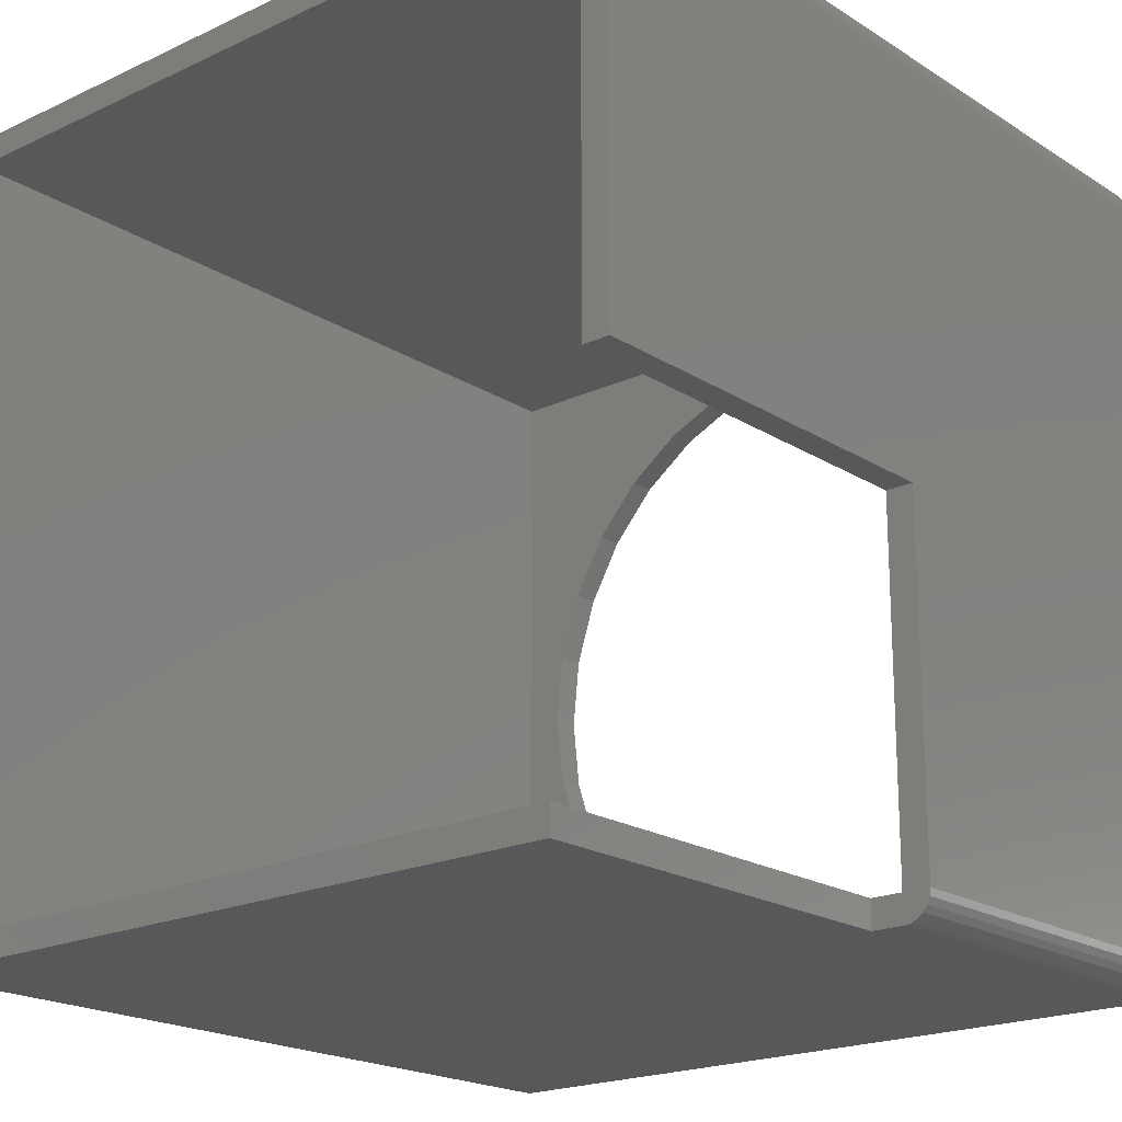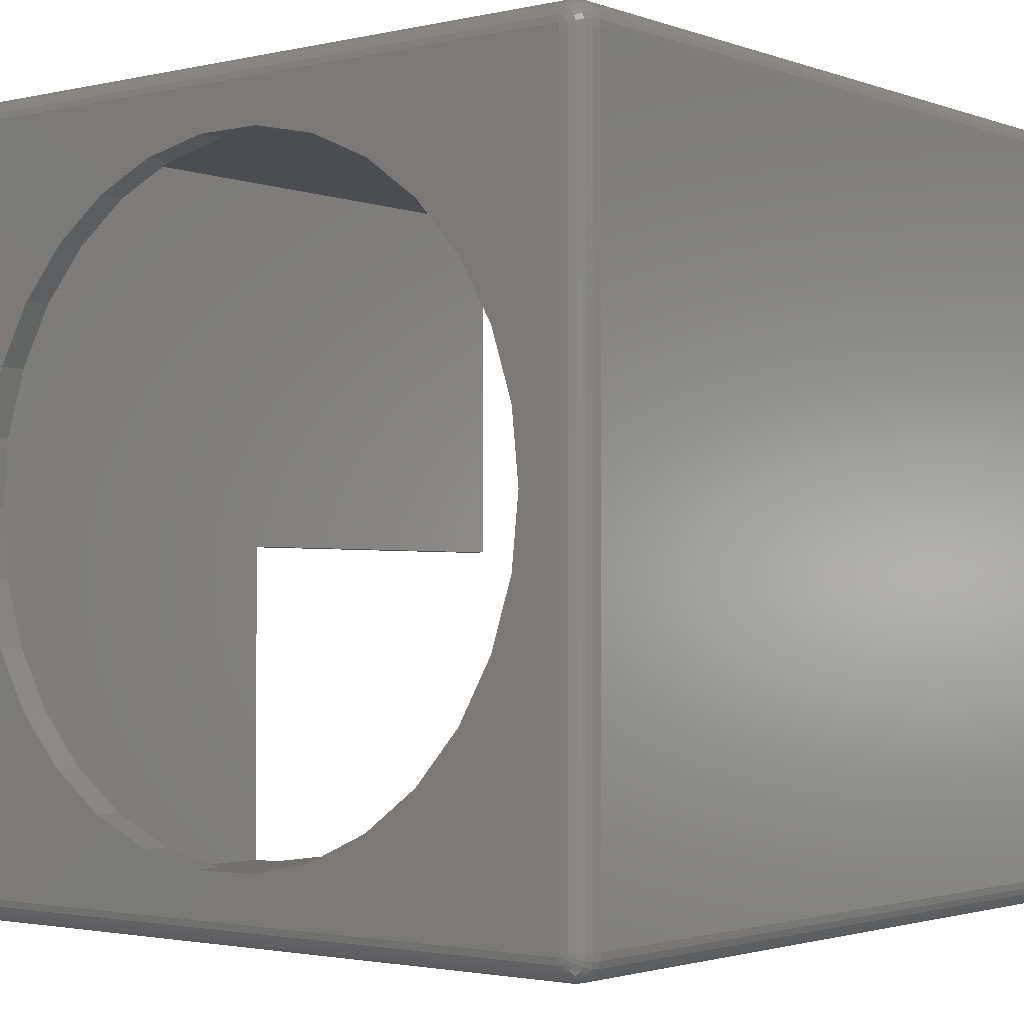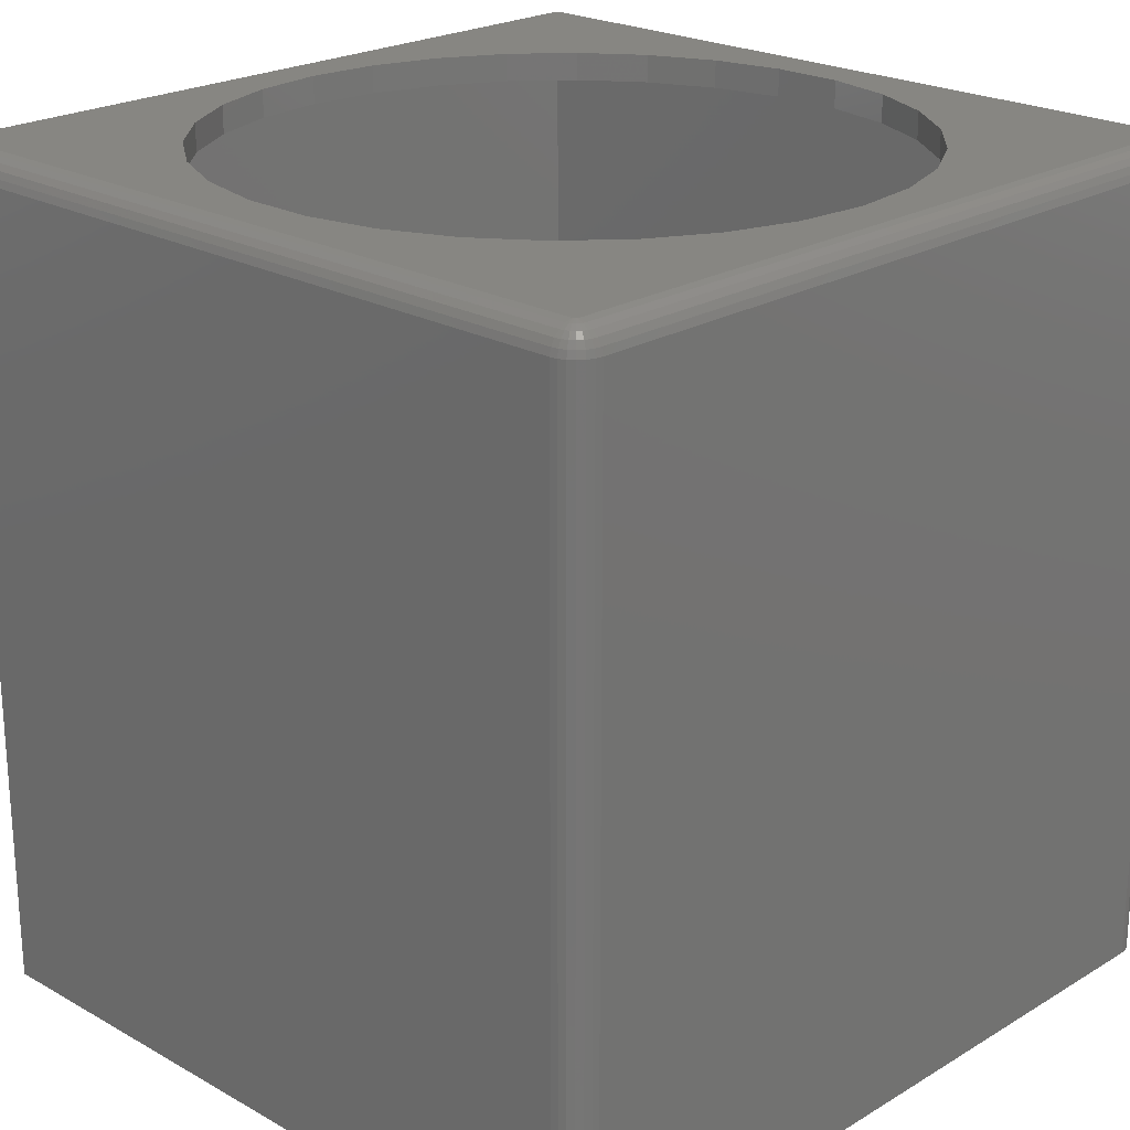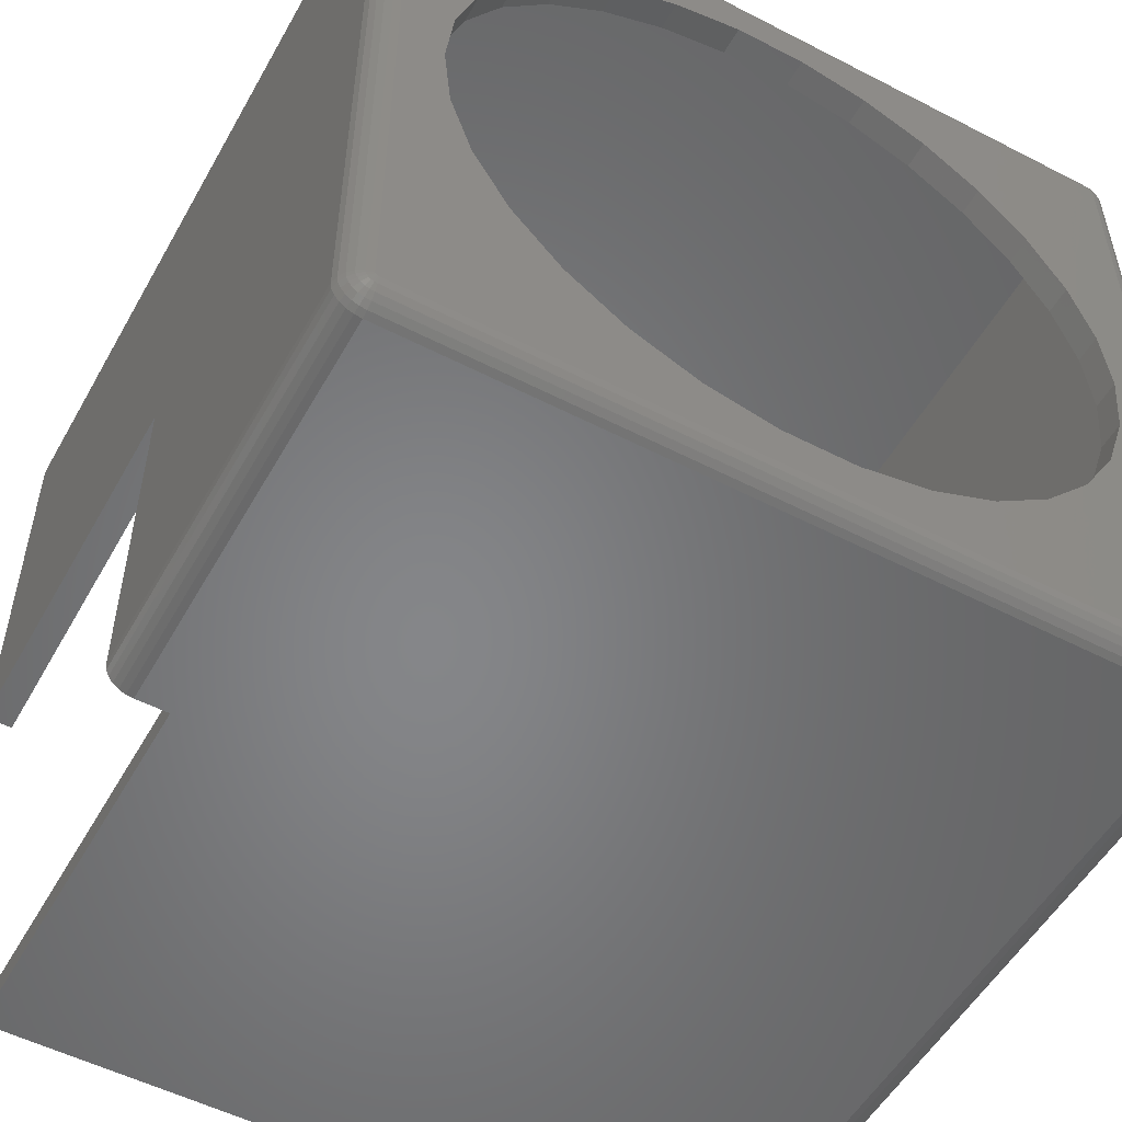
<metadata>
{"format":"stl","ext":"stl","renderer":"f3d","projection":"perspective","resolution":1024,"background":"white","views":[{"elev":-19.9,"azim":-139.2,"up":"+Y"},{"elev":-2.1,"azim":38.7,"up":"+Y"},{"elev":22.4,"azim":44.1,"up":"+Z"},{"elev":-53.0,"azim":-28.9,"up":"+Y"}]}
</metadata>
<code>
# stl→obj: 272 verts, 544 faces
v 41.11 42.05 44.21
v 41.04 41.78 44.49
v 41.26 41.69 44.49
v 42 -0.7929 43.87
v 41.85 -1.152 43.5
v 42.09 -0.8436 43.5
v 41.18 42.34 43.5
v 40.8 42.29 43.87
v 41.16 42.24 43.87
v -0.1 42.39 43.5
v -0.4849 42.34 43.5
v -0.1 42.29 43.87
v 42.14 41.26 43.87
v 41.95 41.21 44.21
v 41.99 40.9 44.21
v -0.8908 -0.5566 44.49
v -1.249 -0.408 44.21
v -1.131 -0.695 44.21
v -0.4849 -1.536 21.6
v -0.1 -1.587 43.5
v -0.4849 -1.536 43.5
v -0.1 -1.587 21.6
v 41.99 -0.1 44.21
v 42.19 40.9 43.87
v 42.19 -0.1 43.87
v 41.49 -1.3 43.87
v 41.54 -1.388 43.5
v -0.2891 -0.1507 44.79
v -0.674 -0.1 44.69
v -0.6545 -0.2486 44.69
v -0.5566 41.69 44.49
v -0.7457 41.55 44.49
v -0.5059 41.31 44.69
v 41.71 40.9 44.49
v 41.35 41.05 44.69
v 41.37 40.9 44.69
v 41.68 41.14 44.49
v -0.1 41.47 44.69
v -0.3363 41.78 44.49
v -0.2486 41.45 44.69
v -0.1 -0.2958 44.79
v 40.8 -0.674 44.69
v 40.8 -0.2958 44.79
v -0.1 -0.674 44.69
v 42.09 41.64 43.5
v 41.85 41.95 43.5
v 42 41.59 43.87
v 41.83 41.49 44.21
v 40.8 41.1 44.79
v 41 40.9 44.79
v 40.99 40.95 44.79
v 38.66 20.4 44.79
v 41 -0.1 44.79
v 40.97 41 44.79
v 38.26 16.59 44.79
v 40.94 41.04 44.79
v 37.08 12.95 44.79
v 40.9 41.07 44.79
v 35.17 9.635 44.79
v 40.85 41.09 44.79
v 32.61 6.789 44.79
v 32.61 34.01 44.79
v 40.99 -0.1507 44.79
v 40.97 -0.1979 44.79
v 38.26 24.21 44.79
v 37.08 27.85 44.79
v 35.17 31.17 44.79
v 29.51 36.26 44.79
v 26.01 37.82 44.79
v 22.26 38.61 44.79
v 18.44 38.61 44.79
v 3.618 27.85 44.79
v -0.2958 40.9 44.79
v 2.435 24.21 44.79
v 5.533 31.17 44.79
v 8.095 34.01 44.79
v -0.1 41.1 44.79
v 11.19 36.26 44.79
v 14.69 37.82 44.79
v 40.94 -0.2384 44.79
v 40.9 -0.2696 44.79
v 40.85 -0.2891 44.79
v 29.51 4.539 44.79
v 26.01 2.981 44.79
v 22.26 2.185 44.79
v 18.44 2.185 44.79
v 14.69 2.981 44.79
v 11.19 4.539 44.79
v 8.095 6.789 44.79
v -0.2958 -0.1 44.79
v 5.533 9.635 44.79
v 3.618 12.95 44.79
v 2.435 16.59 44.79
v 2.035 20.4 44.79
v -0.1507 41.09 44.79
v -0.1979 41.07 44.79
v -0.2384 41.04 44.79
v -0.1507 -0.2891 44.79
v -0.2696 41 44.79
v -0.1979 -0.2696 44.79
v -0.2891 40.95 44.79
v -0.2384 -0.2384 44.79
v -0.2696 -0.1979 44.79
v -0.9415 41.74 44.21
v -1.3 41.59 43.87
v -1.131 41.49 44.21
v -1.013 -0.1 44.49
v 42.24 41.28 43.5
v 41.54 42.19 43.5
v 41.78 41.88 43.87
v 40.8 -1.486 43.87
v -0.1 -1.486 43.87
v 40.8 -1.587 43.5
v -1.3 -0.7929 43.87
v -1.08 -1.08 43.87
v 41.04 -0.982 44.49
v 40.8 -1.013 44.49
v 41.11 -1.249 44.21
v 1.6 -1.587 21.6
v 40.8 -1.587 0.0009995
v 1.6 -1.587 0.0009995
v 41.64 -0.9415 44.21
v 41.26 -0.8908 44.49
v 41.4 -1.131 44.21
v 41.54 -1.388 0.0009995
v 41.85 -1.152 0.0009995
v 40.8 42.39 0.0009995
v 40.8 42.39 43.5
v -0.1 42.39 0.0009995
v -0.1 42.09 44.21
v 40.8 41.81 44.49
v 40.8 42.09 44.21
v -0.1 41.81 44.49
v 41.59 41.36 44.49
v 40.8 41.47 44.69
v 41.21 41.31 44.69
v 41.3 41.19 44.69
v 40.95 41.45 44.69
v 42.09 -0.8436 0.0009995
v -0.7929 -1.3 43.87
v -1.152 -1.152 43.5
v -0.8436 -1.388 43.5
v 41.18 -1.536 0.0009995
v 41.18 -1.536 43.5
v 41.95 -0.408 44.21
v 42.14 -0.4587 43.87
v 40.8 -1.29 44.21
v -1.29 -0.1 44.21
v -0.9415 -0.9415 44.21
v 41.16 -1.439 43.87
v 41.54 42.19 0.0009995
v 41.18 42.34 0.0009995
v -0.387 41.4 44.69
v 41.64 41.74 44.21
v 41.45 41.55 44.49
v -1.388 41.64 43.5
v -1.536 41.28 43.5
v -1.439 41.26 43.87
v 42.29 -0.1 43.5
v 42.29 40.9 0.0009995
v 42.29 40.9 43.5
v 42.29 -0.1 0.0009995
v 41.71 -0.1 44.49
v -0.387 -0.5971 44.69
v -0.982 -0.3363 44.49
v -0.5566 -0.8908 44.49
v -0.695 -1.131 44.21
v -0.408 -1.249 44.21
v -1.439 -0.4587 43.87
v -1.536 -0.4849 43.5
v -1.388 -0.8436 43.5
v -1.486 -0.1 43.87
v -1.29 40.9 44.21
v -1.486 40.9 43.87
v -0.8436 -1.388 21.6
v 42.24 -0.4849 43.5
v 41.83 -0.695 44.21
v 41.78 -1.08 43.87
v 41.09 41.4 44.69
v -0.8908 41.36 44.49
v -1.249 41.21 44.21
v -0.982 41.14 44.49
v -0.674 40.9 44.69
v -0.7929 42.1 43.87
v -1.08 41.88 43.87
v -0.8436 42.19 43.5
v -0.4587 42.24 43.87
v -0.408 42.05 44.21
v -1.587 -0.1 43.5
v -1.587 40.9 43.5
v -1.152 41.95 43.5
v -0.6545 41.05 44.69
v -1.013 40.9 44.49
v 41.37 -0.1 44.69
v 41.49 42.1 43.87
v 41.85 41.95 0.0009995
v 42.09 41.64 0.0009995
v -0.2486 -0.6545 44.69
v 41.35 -0.2486 44.69
v -0.1 -1.013 44.49
v -0.1 -1.29 44.21
v -0.4587 -1.439 43.87
v -1.152 -1.152 21.6
v -1.388 -0.8436 21.6
v -0.8436 42.19 0.0009995
v -1.152 41.95 0.0009995
v -1.587 18.8 21.6
v -1.587 40.9 0.0009995
v -1.587 18.8 0.0009995
v -1.587 -0.1 21.6
v 41.21 -0.5059 44.69
v 41.09 -0.5971 44.69
v 41.59 -0.5566 44.49
v 41.45 -0.7457 44.49
v -0.5971 -0.387 44.69
v -0.5059 -0.5059 44.69
v -0.7457 -0.7457 44.49
v -1.536 41.28 0.0009995
v -1.388 41.64 0.0009995
v -0.5971 41.19 44.69
v 41.3 -0.387 44.69
v 41.4 41.93 44.21
v 42.24 -0.4849 0.0009995
v -0.3363 -0.982 44.49
v -1.536 -0.4849 21.6
v -0.695 41.93 44.21
v 41.68 -0.3363 44.49
v 40.95 -0.6545 44.69
v 42.24 41.28 0.0009995
v -0.4849 42.34 0.0009995
v 40.8 -0.1 0.0009995
v 40.8 40.9 43.3
v 40.8 40.9 0.0009995
v 40.8 -0.1 43.3
v 38.66 20.4 43.3
v 38.26 16.59 43.3
v 37.08 12.95 43.3
v 35.17 9.635 43.3
v 32.61 6.789 43.3
v 29.51 4.539 43.3
v 26.01 2.981 43.3
v 22.26 2.185 43.3
v 18.44 2.185 43.3
v 2.435 16.59 43.3
v -0.1 -0.1 43.3
v 2.035 20.4 43.3
v 3.618 12.95 43.3
v 5.533 9.635 43.3
v 8.095 6.789 43.3
v 11.19 4.539 43.3
v 14.69 2.981 43.3
v 38.26 24.21 43.3
v 37.08 27.85 43.3
v 35.17 31.17 43.3
v 32.61 34.01 43.3
v 29.51 36.26 43.3
v 26.01 37.82 43.3
v 22.26 38.61 43.3
v 18.44 38.61 43.3
v -0.1 40.9 43.3
v 14.69 37.82 43.3
v 11.19 36.26 43.3
v 8.095 34.01 43.3
v 5.533 31.17 43.3
v 3.618 27.85 43.3
v 2.435 24.21 43.3
v -0.1 40.9 0.0009995
v 1.6 -0.1 21.6
v 1.6 -0.1 0.0009995
v -0.1 -0.1 21.6
v -0.1 18.8 21.6
v -0.1 18.8 0.0009995
f 1 2 3
f 4 5 6
f 7 8 9
f 10 11 12
f 13 14 15
f 16 17 18
f 19 20 21
f 20 19 22
f 23 24 15
f 24 23 25
f 5 26 27
f 28 29 30
f 31 32 33
f 34 35 36
f 37 35 34
f 38 39 40
f 41 42 43
f 42 41 44
f 45 46 47
f 13 48 14
f 49 50 51
f 50 52 53
f 49 51 54
f 55 53 52
f 49 54 56
f 57 53 55
f 49 56 58
f 59 53 57
f 49 58 60
f 61 53 59
f 50 49 62
f 43 53 61
f 63 43 64
f 50 65 52
f 50 66 65
f 50 67 66
f 50 62 67
f 49 68 62
f 49 69 68
f 49 70 69
f 49 71 70
f 72 73 74
f 75 73 72
f 76 73 75
f 73 76 77
f 78 77 76
f 79 77 78
f 71 77 79
f 77 71 49
f 64 43 80
f 80 43 81
f 81 43 82
f 53 43 63
f 83 43 61
f 84 43 83
f 85 43 84
f 86 43 85
f 86 41 43
f 87 41 86
f 88 41 87
f 89 41 88
f 90 89 91
f 90 91 92
f 90 92 93
f 90 93 94
f 74 73 94
f 73 77 95
f 90 94 73
f 73 95 96
f 89 90 41
f 73 96 97
f 41 90 98
f 73 97 99
f 98 90 100
f 73 99 101
f 100 90 102
f 102 90 103
f 103 90 28
f 104 105 106
f 29 107 30
f 9 8 1
f 108 13 24
f 46 109 110
f 20 111 112
f 111 20 113
f 18 114 115
f 116 117 118
f 119 20 22
f 20 119 113
f 120 119 121
f 119 120 113
f 122 123 124
f 125 5 27
f 5 125 126
f 127 10 128
f 10 127 129
f 130 131 132
f 131 130 133
f 48 134 14
f 133 135 131
f 135 133 38
f 35 51 36
f 14 37 34
f 14 34 15
f 136 54 137
f 2 135 138
f 5 139 6
f 139 5 126
f 140 141 142
f 143 27 144
f 27 143 125
f 23 145 146
f 117 147 118
f 107 148 17
f 16 18 149
f 118 147 150
f 151 7 109
f 7 151 152
f 39 31 153
f 152 128 7
f 128 152 127
f 154 3 155
f 39 153 40
f 156 157 158
f 36 51 50
f 45 47 108
f 138 49 60
f 159 160 161
f 160 159 162
f 163 15 34
f 15 163 23
f 100 164 98
f 30 107 165
f 120 144 113
f 144 120 143
f 30 165 16
f 166 167 168
f 169 170 171
f 172 173 174
f 173 172 148
f 175 21 142
f 21 175 19
f 25 146 176
f 177 178 4
f 159 25 176
f 3 179 136
f 180 181 182
f 183 90 73
f 90 183 29
f 8 130 132
f 130 8 12
f 1 131 2
f 184 185 104
f 11 186 187
f 128 8 7
f 32 104 180
f 188 31 39
f 189 174 190
f 174 189 172
f 191 105 185
f 148 172 169
f 192 193 183
f 180 182 192
f 36 163 34
f 163 36 194
f 3 136 155
f 137 54 51
f 155 136 134
f 134 137 35
f 109 195 110
f 45 196 46
f 196 45 197
f 134 136 137
f 23 163 145
f 13 15 24
f 164 166 198
f 194 199 163
f 98 164 198
f 44 117 42
f 117 44 200
f 201 202 112
f 150 113 144
f 111 113 150
f 90 29 28
f 168 202 201
f 203 171 204
f 171 203 141
f 148 169 17
f 17 169 18
f 147 111 150
f 205 191 186
f 191 205 206
f 196 109 46
f 109 196 151
f 38 49 135
f 49 38 77
f 133 39 38
f 40 153 96
f 131 135 2
f 133 188 39
f 186 191 185
f 130 188 133
f 181 158 173
f 173 107 193
f 107 173 148
f 187 184 188
f 207 208 209
f 208 207 190
f 189 207 210
f 207 189 190
f 193 29 183
f 29 193 107
f 192 183 101
f 211 80 212
f 50 194 36
f 194 50 53
f 123 118 124
f 177 213 122
f 179 58 136
f 137 51 35
f 134 35 37
f 14 134 37
f 47 154 48
f 3 2 179
f 110 195 154
f 9 1 195
f 47 48 13
f 108 47 13
f 138 60 58
f 135 49 138
f 25 161 24
f 161 25 159
f 108 24 161
f 4 178 5
f 213 214 122
f 28 215 103
f 216 217 164
f 211 212 214
f 103 215 102
f 114 171 141
f 114 169 171
f 98 198 44
f 166 149 167
f 112 147 201
f 147 112 111
f 200 147 117
f 147 200 201
f 140 142 202
f 168 167 202
f 172 189 169
f 169 189 170
f 203 142 141
f 142 203 175
f 27 150 144
f 26 150 27
f 218 156 219
f 156 218 157
f 95 40 96
f 33 220 99
f 220 180 192
f 77 40 95
f 38 40 77
f 187 186 184
f 31 104 32
f 132 131 1
f 8 132 1
f 12 188 130
f 106 158 181
f 185 105 104
f 186 185 184
f 107 17 165
f 165 17 16
f 101 183 73
f 53 63 194
f 145 213 177
f 194 63 199
f 199 63 221
f 221 211 214
f 154 134 48
f 154 155 134
f 138 58 179
f 2 138 179
f 136 58 56
f 136 56 54
f 109 9 195
f 7 9 109
f 195 1 222
f 222 1 3
f 110 154 47
f 46 110 47
f 176 162 159
f 162 176 223
f 178 26 5
f 146 4 176
f 25 23 146
f 124 118 150
f 124 150 26
f 30 16 215
f 28 30 215
f 164 217 166
f 44 198 200
f 215 217 216
f 215 16 217
f 224 166 168
f 224 168 200
f 200 168 201
f 167 140 202
f 112 202 20
f 115 114 141
f 18 169 114
f 204 170 225
f 170 204 171
f 208 157 218
f 157 208 190
f 153 31 33
f 153 33 96
f 226 104 31
f 188 226 31
f 128 12 8
f 12 128 10
f 12 187 188
f 12 11 187
f 181 173 193
f 105 158 106
f 96 33 97
f 220 192 101
f 227 213 145
f 163 227 145
f 214 123 122
f 177 122 178
f 123 116 118
f 214 212 123
f 81 82 212
f 199 221 213
f 221 80 211
f 195 222 154
f 222 3 154
f 6 223 176
f 223 6 139
f 122 124 178
f 178 124 26
f 198 166 224
f 198 224 200
f 202 21 20
f 202 142 21
f 149 18 115
f 149 115 167
f 115 141 140
f 167 115 140
f 184 104 226
f 188 184 226
f 157 190 158
f 158 190 174
f 156 158 105
f 191 156 105
f 106 181 180
f 104 106 180
f 158 174 173
f 99 220 101
f 227 199 213
f 163 199 227
f 146 177 4
f 145 177 146
f 212 228 123
f 43 42 82
f 42 117 228
f 123 228 116
f 228 117 116
f 213 221 214
f 176 4 6
f 102 215 216
f 102 216 164
f 217 149 166
f 16 149 217
f 161 229 108
f 229 161 160
f 33 180 220
f 32 180 33
f 97 33 99
f 41 98 44
f 80 81 212
f 63 64 221
f 64 80 221
f 102 164 100
f 108 197 45
f 197 108 229
f 230 186 11
f 186 230 205
f 129 11 10
f 11 129 230
f 219 191 206
f 191 219 156
f 182 181 193
f 182 193 192
f 82 42 228
f 212 82 228
f 225 189 210
f 189 225 170
f 231 232 233
f 232 231 234
f 234 235 232
f 234 236 235
f 234 237 236
f 234 238 237
f 234 239 238
f 234 240 239
f 234 241 240
f 234 242 241
f 234 243 242
f 244 245 246
f 247 245 244
f 248 245 247
f 249 245 248
f 250 245 249
f 251 245 250
f 243 245 251
f 245 243 234
f 252 232 235
f 253 232 252
f 254 232 253
f 255 232 254
f 256 232 255
f 257 232 256
f 258 232 257
f 259 232 258
f 259 260 232
f 261 260 259
f 262 260 261
f 263 260 262
f 264 260 263
f 265 260 264
f 266 260 265
f 246 260 266
f 260 246 245
f 267 232 260
f 232 267 233
f 234 268 245
f 231 268 234
f 268 231 269
f 245 268 270
f 260 271 267
f 245 271 260
f 271 245 270
f 267 271 272
f 121 231 120
f 231 121 269
f 231 162 223
f 162 231 160
f 231 223 139
f 233 160 231
f 231 139 126
f 160 233 229
f 231 126 125
f 229 233 197
f 231 125 143
f 197 233 196
f 231 143 120
f 196 233 151
f 151 233 152
f 233 127 152
f 267 127 233
f 127 267 129
f 208 267 272
f 218 267 208
f 267 230 129
f 267 205 230
f 267 206 205
f 267 219 206
f 208 272 209
f 267 218 219
f 235 65 252
f 65 235 52
f 261 71 79
f 71 261 259
f 241 85 84
f 85 241 242
f 256 62 68
f 62 256 255
f 75 263 76
f 263 75 264
f 262 79 78
f 79 262 261
f 253 67 254
f 67 253 66
f 252 66 253
f 66 252 65
f 254 62 255
f 62 254 67
f 258 69 70
f 69 258 257
f 259 70 71
f 70 259 258
f 257 68 69
f 68 257 256
f 74 265 72
f 265 74 266
f 72 264 75
f 264 72 265
f 94 266 74
f 266 94 246
f 263 78 76
f 78 263 262
f 236 52 235
f 52 236 55
f 240 84 83
f 84 240 241
f 237 55 236
f 55 237 57
f 93 246 94
f 246 93 244
f 89 248 91
f 248 89 249
f 250 89 88
f 89 250 249
f 239 59 238
f 59 239 61
f 239 83 61
f 83 239 240
f 91 247 92
f 247 91 248
f 92 244 93
f 244 92 247
f 238 57 237
f 57 238 59
f 243 87 86
f 87 243 251
f 251 88 87
f 88 251 250
f 242 86 85
f 86 242 243
f 22 268 119
f 22 270 268
f 19 270 22
f 175 270 19
f 203 270 175
f 204 270 203
f 225 270 204
f 270 225 210
f 270 210 271
f 271 210 207
f 121 268 269
f 268 121 119
f 209 271 207
f 271 209 272

</code>
